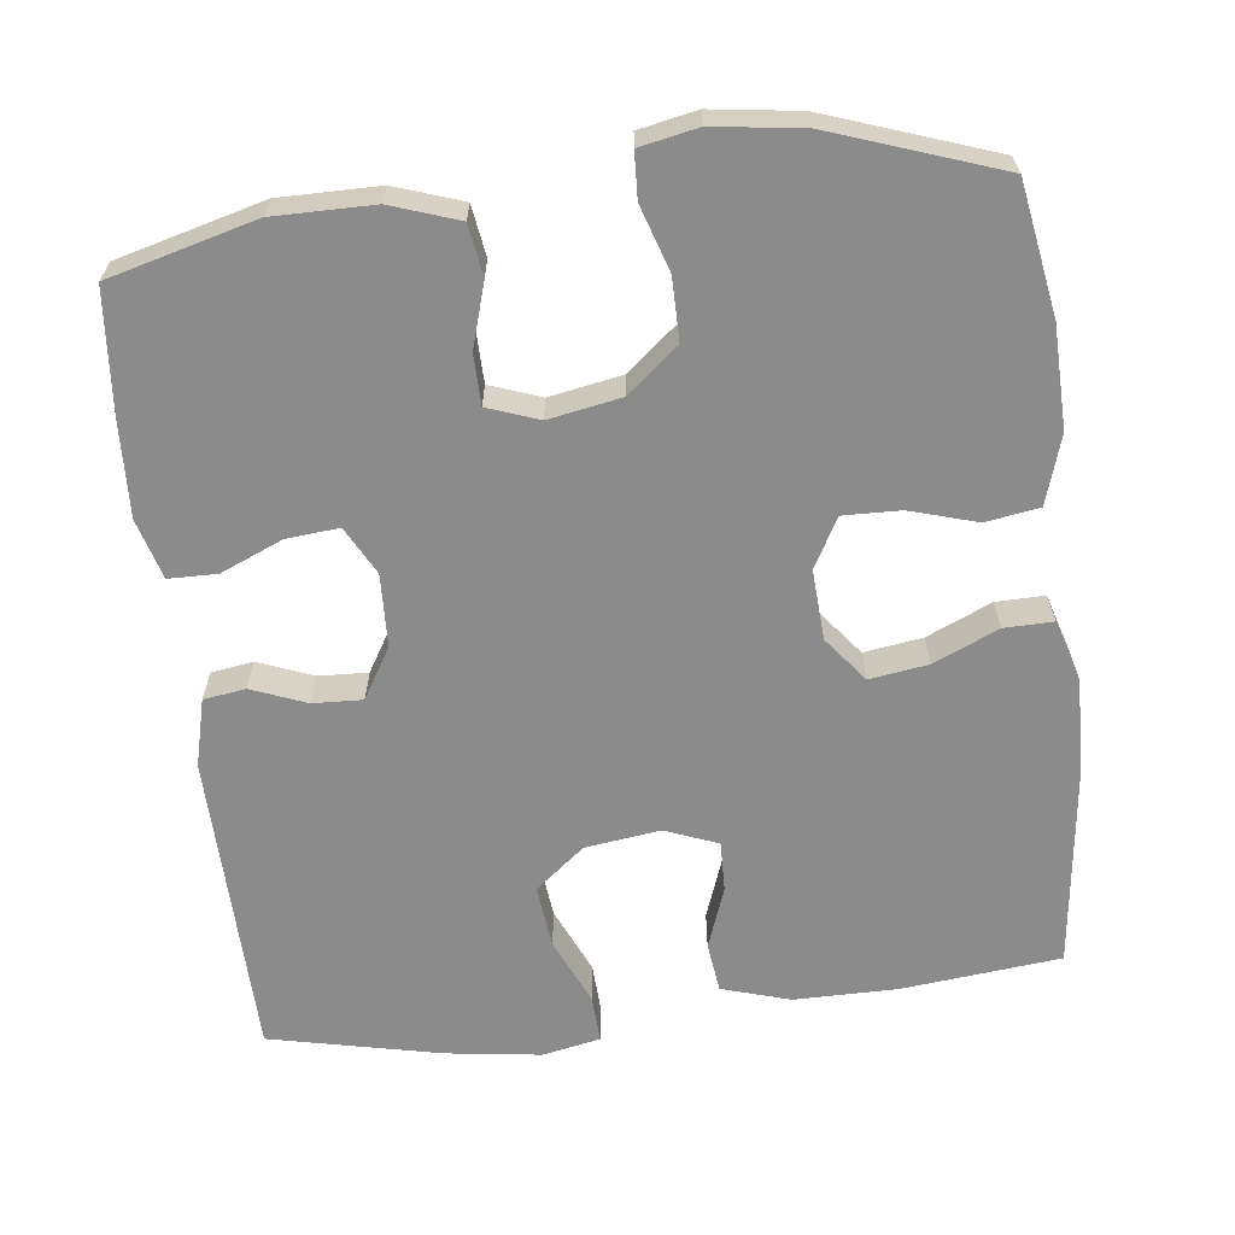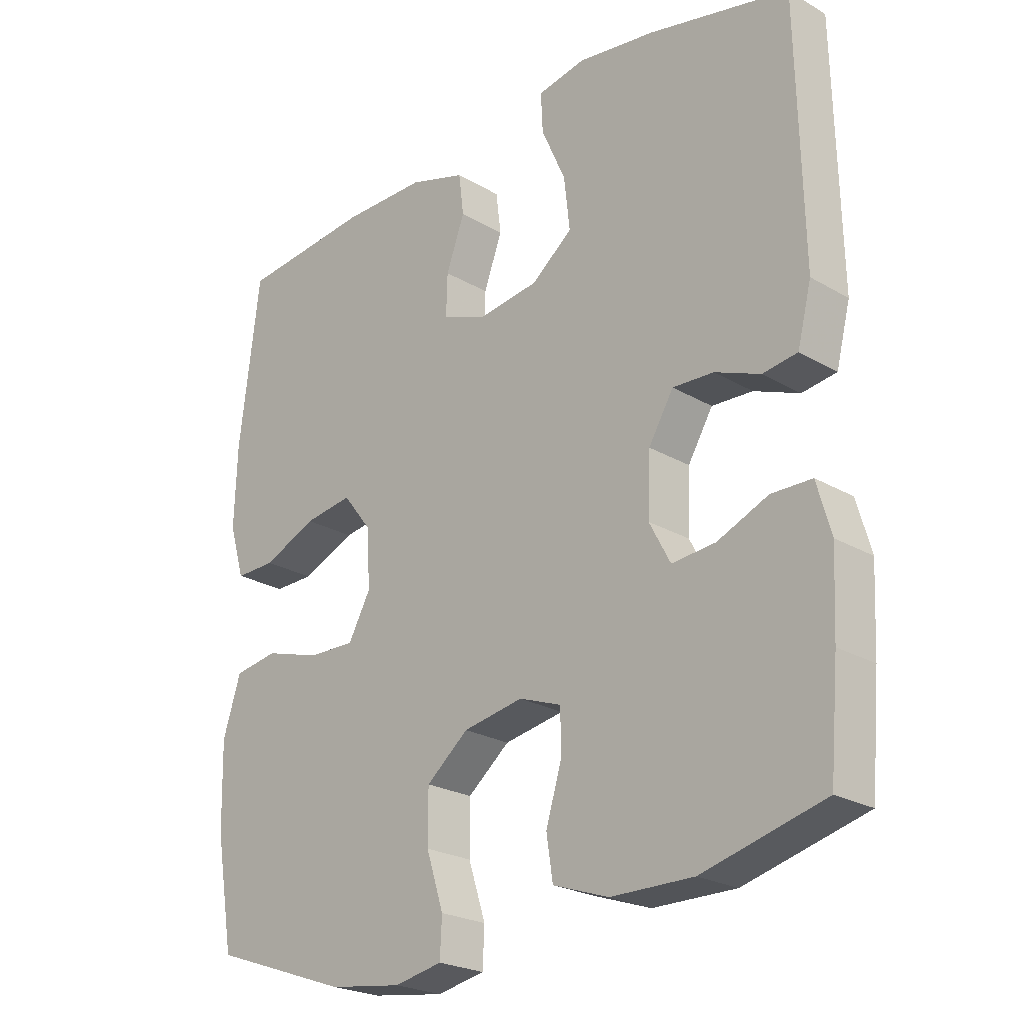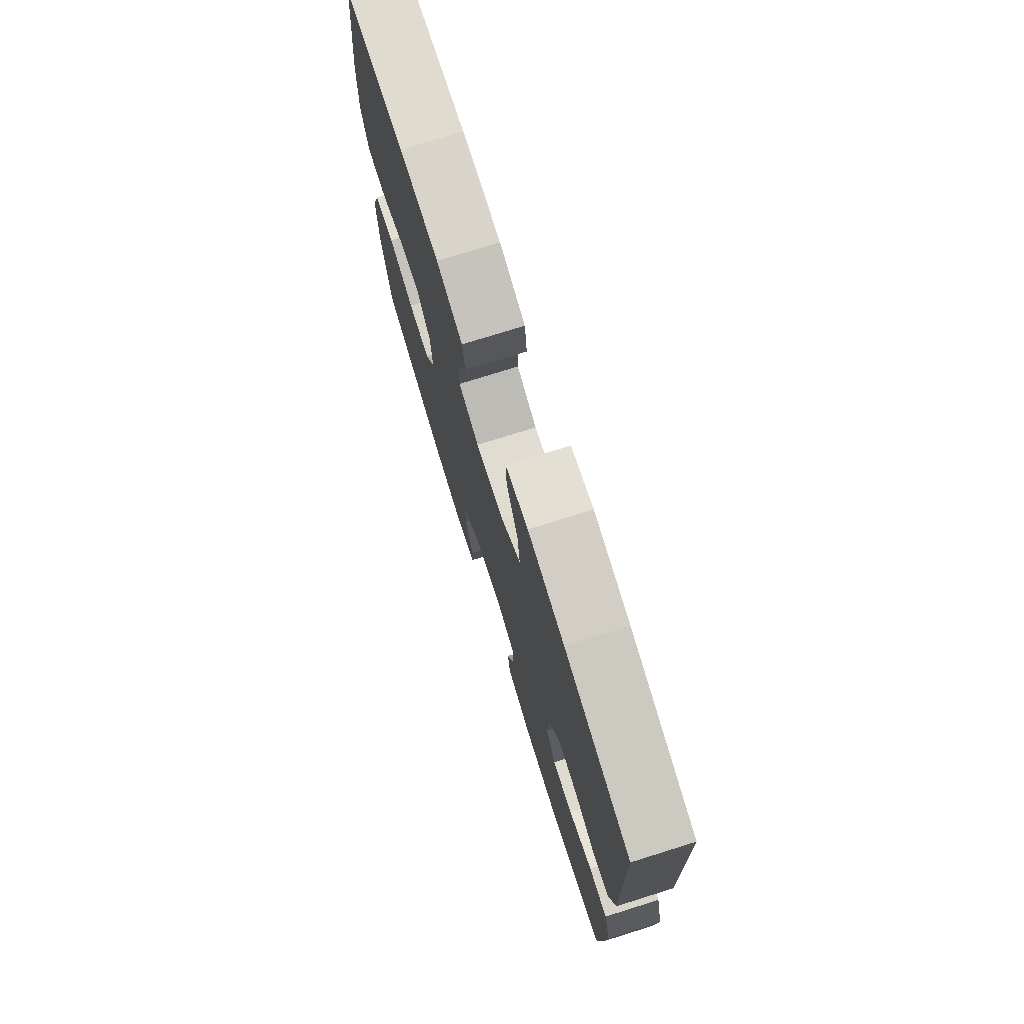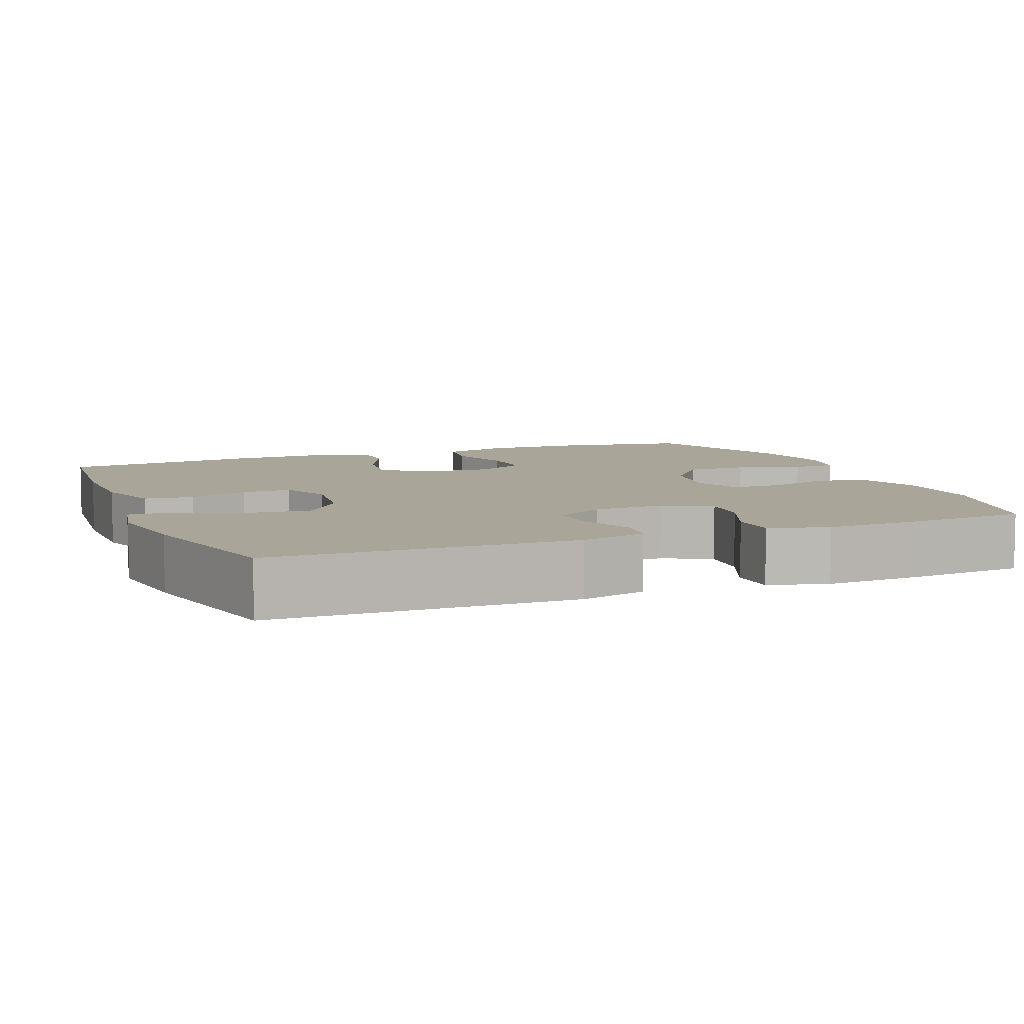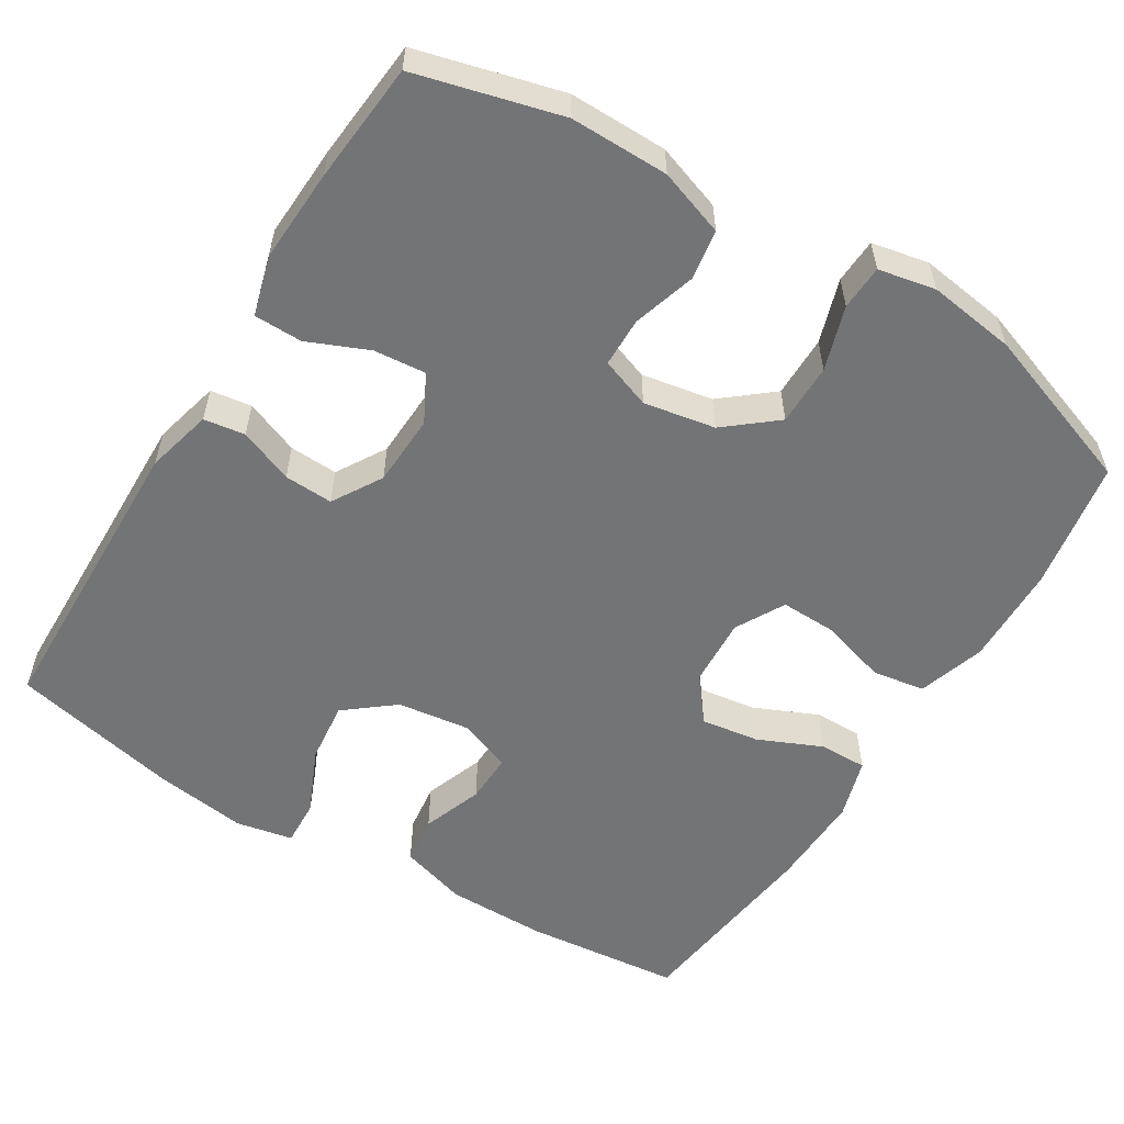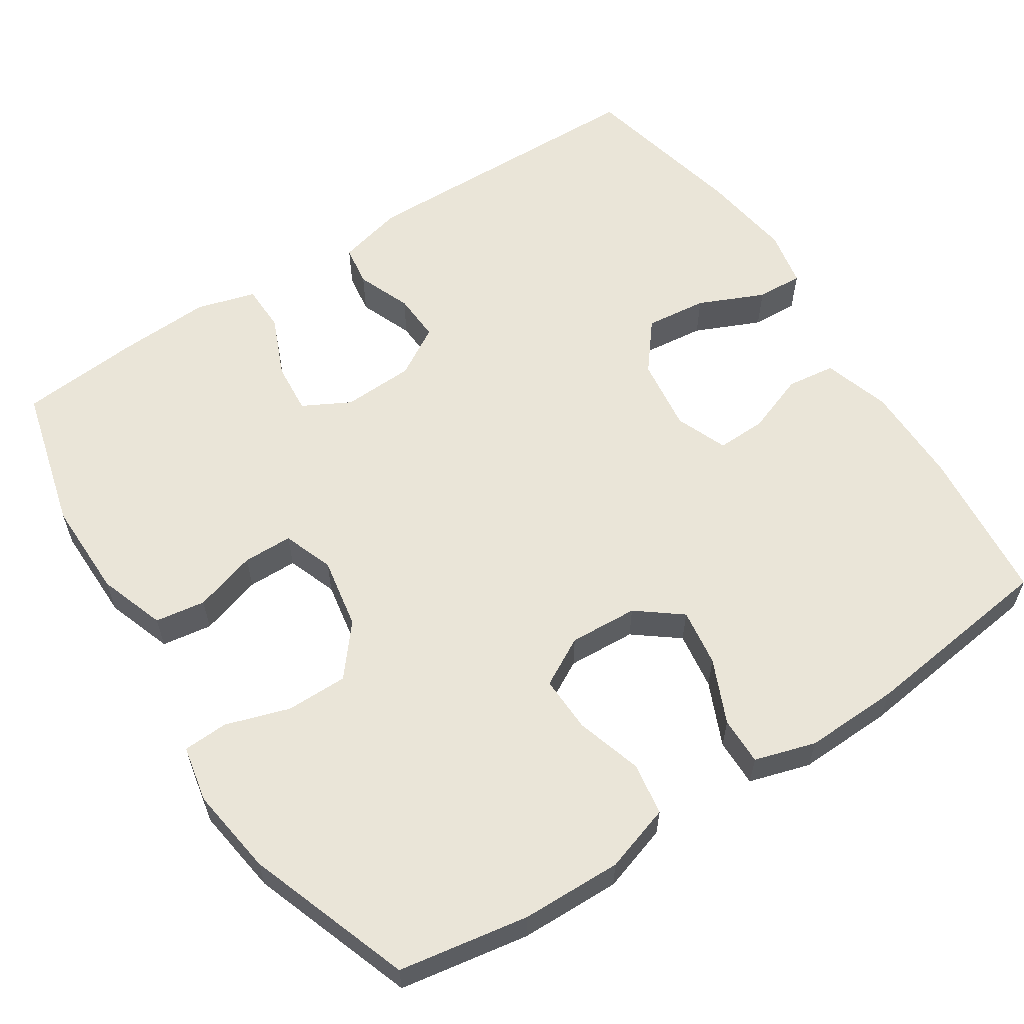
<metadata>
{"format":"obj","ext":"obj","renderer":"f3d","projection":"perspective","resolution":1024,"background":"white","views":[{"elev":-64.0,"azim":-173.1,"up":"+Y"},{"elev":-23.6,"azim":45.5,"up":"+Z"},{"elev":75.5,"azim":72.6,"up":"+Z"},{"elev":7.4,"azim":68.0,"up":"+Y"},{"elev":-56.2,"azim":148.4,"up":"+Y"},{"elev":59.4,"azim":-123.1,"up":"+Y"}]}
</metadata>
<code>
v 0.5 0.07 -0.5
v 0.31 0.07 -0.55
v 0.181 0.07 -0.549
v 0.094 0.07 -0.519
v 0.084 0.07 -0.453
v 0.109 0.07 -0.371
v 0.108 0.07 -0.306
v 0.042 0.07 -0.282
v -0.052 0.07 -0.299
v -0.118 0.07 -0.353
v -0.118 0.07 -0.434
v -0.091 0.07 -0.518
v -0.094 0.07 -0.577
v -0.169 0.07 -0.592
v -0.284 0.07 -0.576
v -0.5 0.07 -0.5
v -0.529 0.07 -0.33
v -0.532 0.07 -0.198
v -0.504 0.07 -0.11
v -0.435 0.07 -0.099
v -0.348 0.07 -0.125
v -0.274 0.07 -0.127
v -0.239 0.07 -0.063
v -0.244 0.07 0.027
v -0.289 0.07 0.085
v -0.365 0.07 0.074
v -0.449 0.07 0.037
v -0.512 0.07 0.036
v -0.536 0.07 0.116
v -0.532 0.07 0.241
v -0.5 0.07 0.5
v -0.295 0.07 0.521
v -0.162 0.07 0.521
v -0.074 0.07 0.494
v -0.066 0.07 0.43
v -0.095 0.07 0.351
v -0.097 0.07 0.286
v -0.029 0.07 0.259
v 0.068 0.07 0.272
v 0.132 0.07 0.323
v 0.123 0.07 0.404
v 0.085 0.07 0.49
v 0.082 0.07 0.551
v 0.157 0.07 0.566
v 0.279 0.07 0.549
v 0.5 0.07 0.5
v 0.508 0.07 0.105
v 0.486 0.07 0.018
v 0.432 0.07 0.01
v 0.361 0.07 0.038
v 0.297 0.07 0.041
v 0.258 0.07 -0.024
v 0.254 0.07 -0.118
v 0.287 0.07 -0.18
v 0.355 0.07 -0.174
v 0.435 0.07 -0.14
v 0.498 0.07 -0.141
v 0.52 0.07 -0.219
v 0.514 0.07 -0.342
v 0.5 0 -0.5
v 0.31 0 -0.55
v 0.181 0 -0.549
v 0.094 0 -0.519
v 0.084 0 -0.453
v 0.109 0 -0.371
v 0.108 0 -0.306
v 0.042 0 -0.282
v -0.052 0 -0.299
v -0.118 0 -0.353
v -0.118 0 -0.434
v -0.091 0 -0.518
v -0.094 0 -0.577
v -0.169 0 -0.592
v -0.284 0 -0.576
v -0.5 0 -0.5
v -0.529 0 -0.33
v -0.532 0 -0.198
v -0.504 0 -0.11
v -0.435 0 -0.099
v -0.348 0 -0.125
v -0.274 0 -0.127
v -0.239 0 -0.063
v -0.244 0 0.027
v -0.289 0 0.085
v -0.365 0 0.074
v -0.449 0 0.037
v -0.512 0 0.036
v -0.536 0 0.116
v -0.532 0 0.241
v -0.5 0 0.5
v -0.295 0 0.521
v -0.162 0 0.521
v -0.074 0 0.494
v -0.066 0 0.43
v -0.095 0 0.351
v -0.097 0 0.286
v -0.029 0 0.259
v 0.068 0 0.272
v 0.132 0 0.323
v 0.123 0 0.404
v 0.085 0 0.49
v 0.082 0 0.551
v 0.157 0 0.566
v 0.279 0 0.549
v 0.5 0 0.5
v 0.508 0 0.105
v 0.486 0 0.018
v 0.432 0 0.01
v 0.361 0 0.038
v 0.297 0 0.041
v 0.258 0 -0.024
v 0.254 0 -0.118
v 0.287 0 -0.18
v 0.355 0 -0.174
v 0.435 0 -0.14
v 0.498 0 -0.141
v 0.52 0 -0.219
v 0.514 0 -0.342
f 4 5 6
f 3 4 6
f 2 3 6
f 1 2 6
f 59 1 6
f 58 59 6
f 57 58 6
f 56 57 6
f 55 56 6
f 54 55 6 7
f 53 54 7 8
f 52 53 8 9
f 51 52 9 10
f 48 49 50
f 47 48 50
f 46 47 50
f 45 46 50
f 44 45 50
f 43 44 50
f 42 43 50
f 41 42 50
f 40 41 50 51
f 39 40 51 10
f 34 35 36
f 33 34 36
f 32 33 36
f 31 32 36
f 30 31 36
f 29 30 36
f 28 29 36
f 27 28 36
f 26 27 36
f 25 26 36 37
f 24 25 37 38
f 19 20 21
f 18 19 21
f 17 18 21
f 16 17 21
f 15 16 21
f 14 15 21
f 13 14 21
f 12 13 21
f 11 12 21
f 10 11 21 22
f 38 39 10
f 24 38 10
f 23 24 10
f 10 22 23
f 65 64 63
f 65 63 62
f 65 62 61
f 65 61 60
f 65 60 118
f 65 118 117
f 65 117 116
f 65 116 115
f 65 115 114
f 66 65 114 113
f 67 66 113 112
f 68 67 112 111
f 69 68 111 110
f 109 108 107
f 109 107 106
f 109 106 105
f 109 105 104
f 109 104 103
f 109 103 102
f 109 102 101
f 109 101 100
f 110 109 100 99
f 69 110 99 98
f 95 94 93
f 95 93 92
f 95 92 91
f 95 91 90
f 95 90 89
f 95 89 88
f 95 88 87
f 95 87 86
f 95 86 85
f 96 95 85 84
f 97 96 84 83
f 80 79 78
f 80 78 77
f 80 77 76
f 80 76 75
f 80 75 74
f 80 74 73
f 80 73 72
f 80 72 71
f 80 71 70
f 81 80 70 69
f 69 98 97
f 69 97 83
f 69 83 82
f 82 81 69
f 1 60 61 2
f 2 61 62 3
f 3 62 63 4
f 4 63 64 5
f 5 64 65 6
f 6 65 66 7
f 7 66 67 8
f 8 67 68 9
f 9 68 69 10
f 10 69 70 11
f 11 70 71 12
f 12 71 72 13
f 13 72 73 14
f 14 73 74 15
f 15 74 75 16
f 16 75 76 17
f 17 76 77 18
f 18 77 78 19
f 19 78 79 20
f 20 79 80 21
f 21 80 81 22
f 22 81 82 23
f 23 82 83 24
f 24 83 84 25
f 25 84 85 26
f 26 85 86 27
f 27 86 87 28
f 28 87 88 29
f 29 88 89 30
f 30 89 90 31
f 31 90 91 32
f 32 91 92 33
f 33 92 93 34
f 34 93 94 35
f 35 94 95 36
f 36 95 96 37
f 37 96 97 38
f 38 97 98 39
f 39 98 99 40
f 40 99 100 41
f 41 100 101 42
f 42 101 102 43
f 43 102 103 44
f 44 103 104 45
f 45 104 105 46
f 46 105 106 47
f 47 106 107 48
f 48 107 108 49
f 49 108 109 50
f 50 109 110 51
f 51 110 111 52
f 52 111 112 53
f 53 112 113 54
f 54 113 114 55
f 55 114 115 56
f 56 115 116 57
f 57 116 117 58
f 58 117 118 59
f 59 118 60 1

</code>
